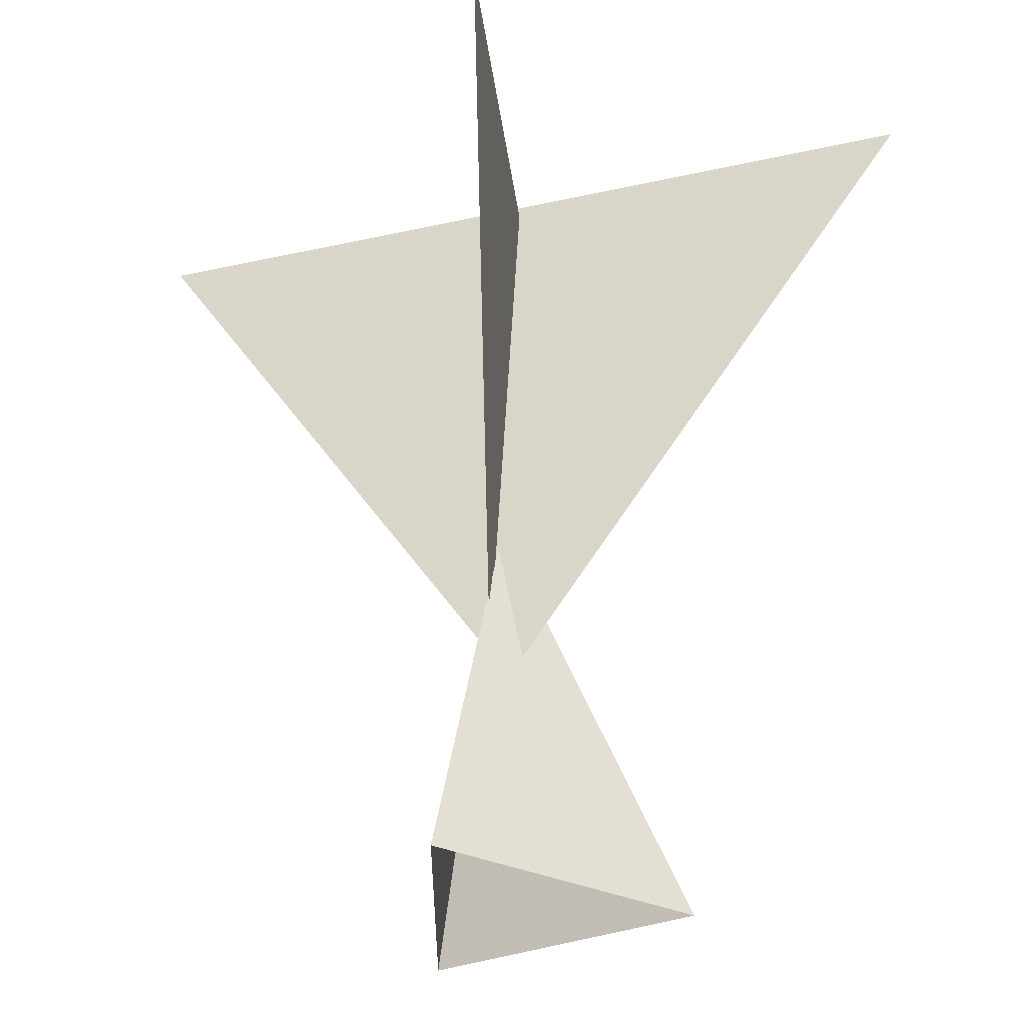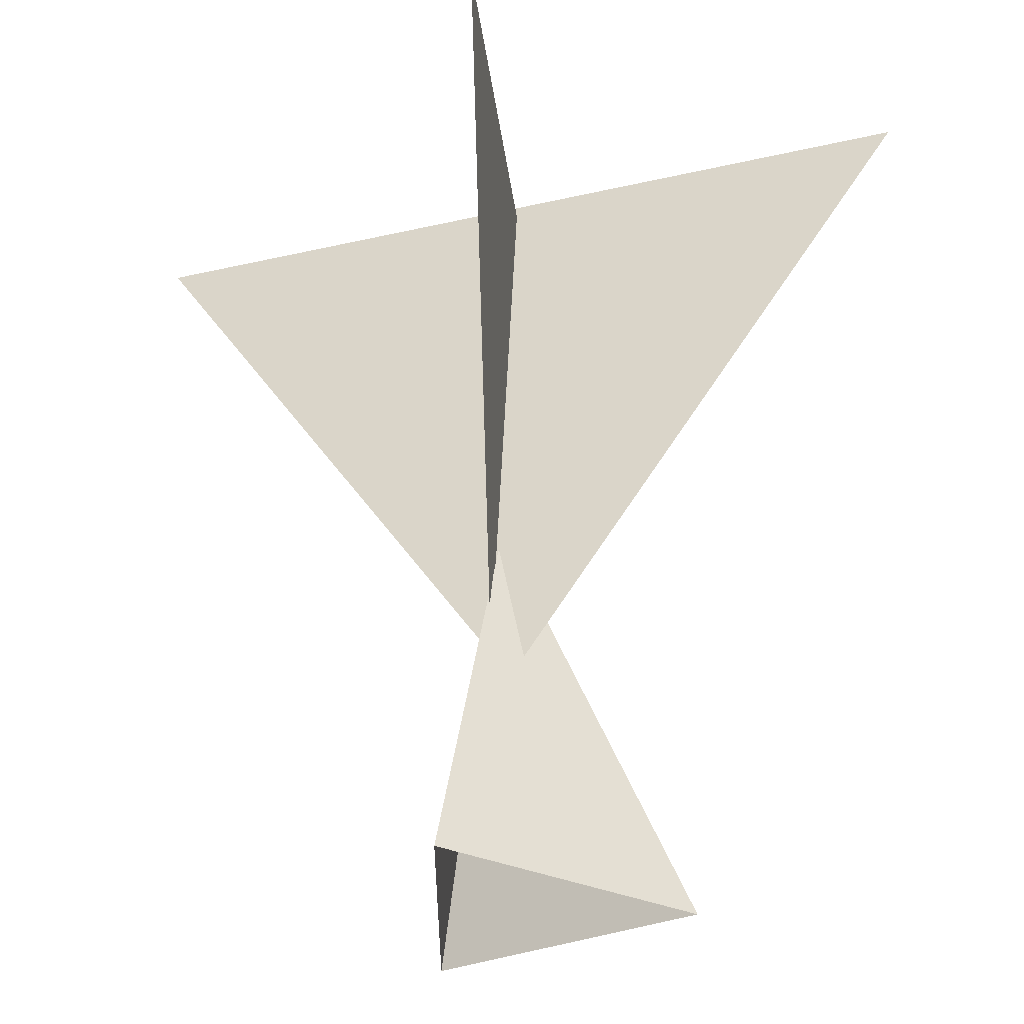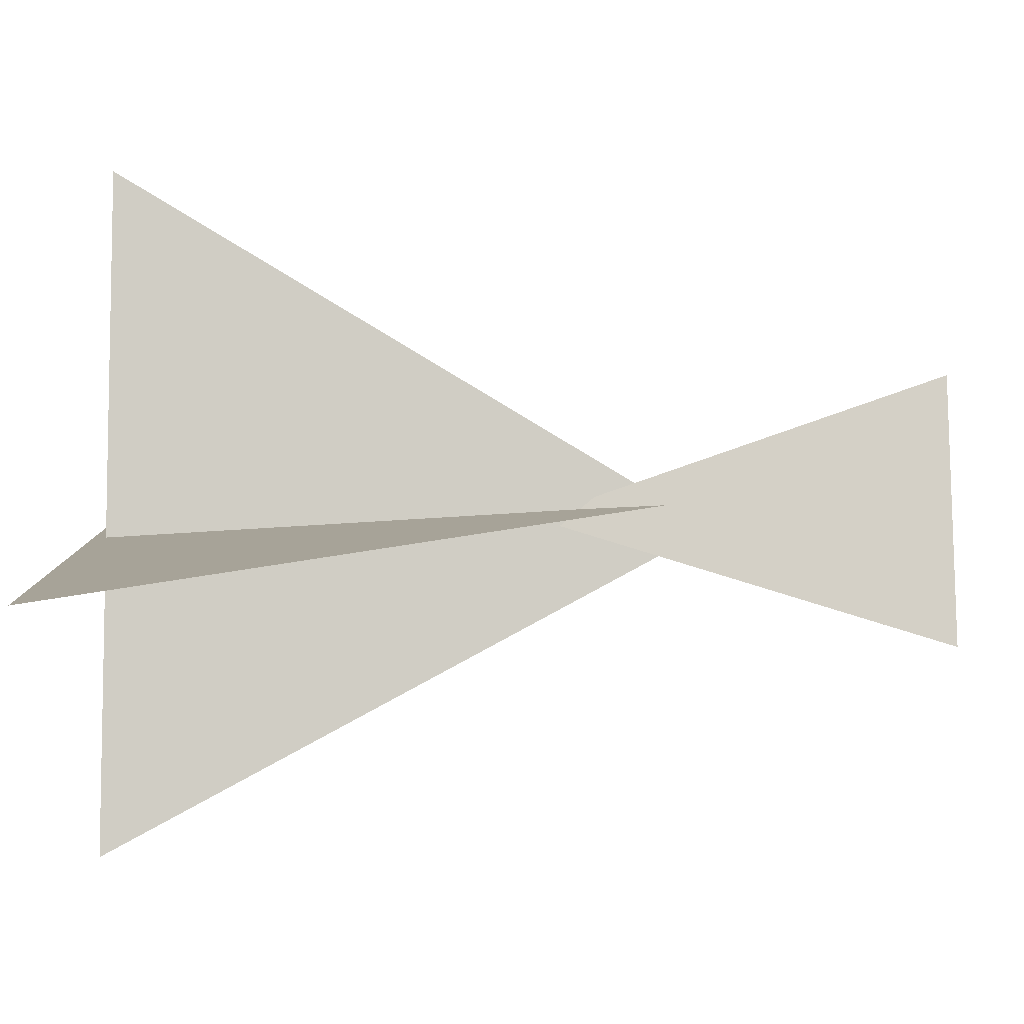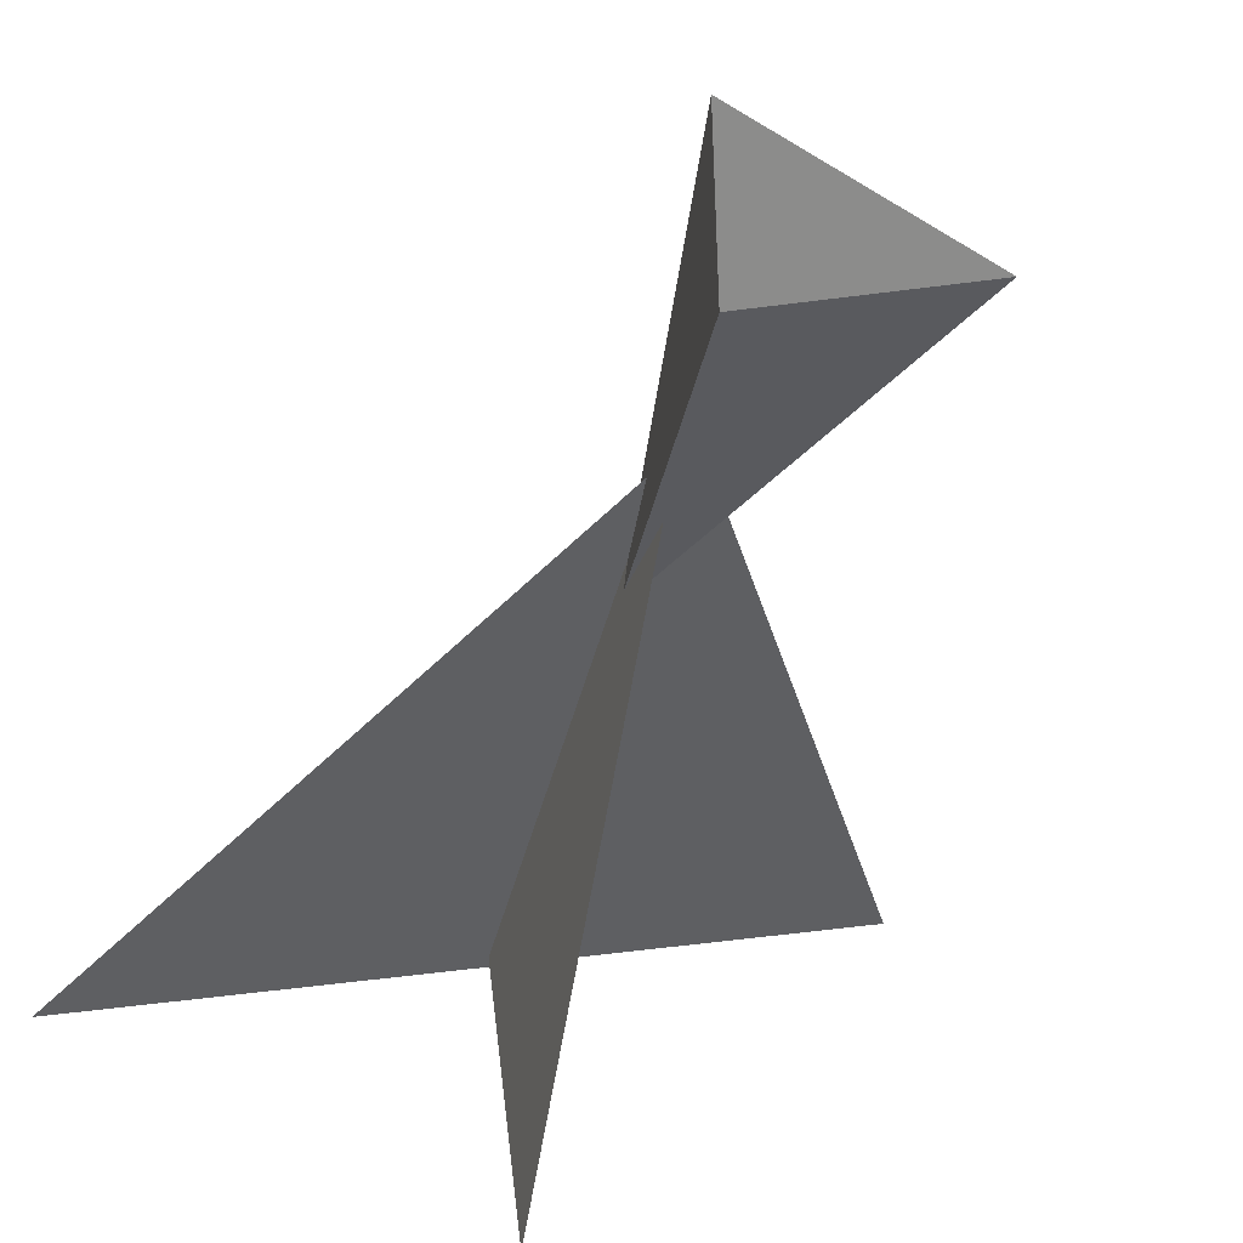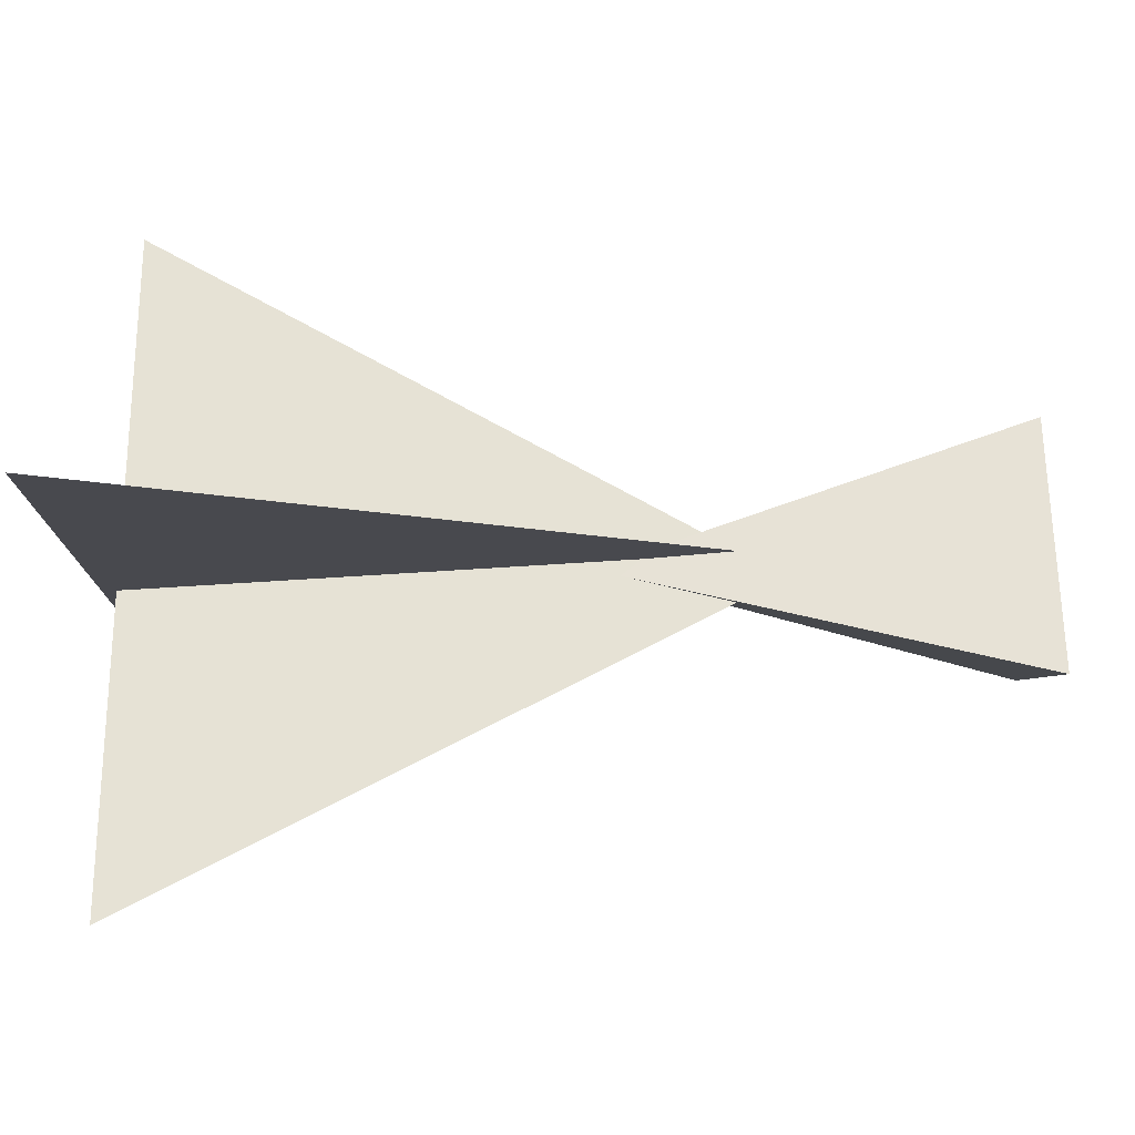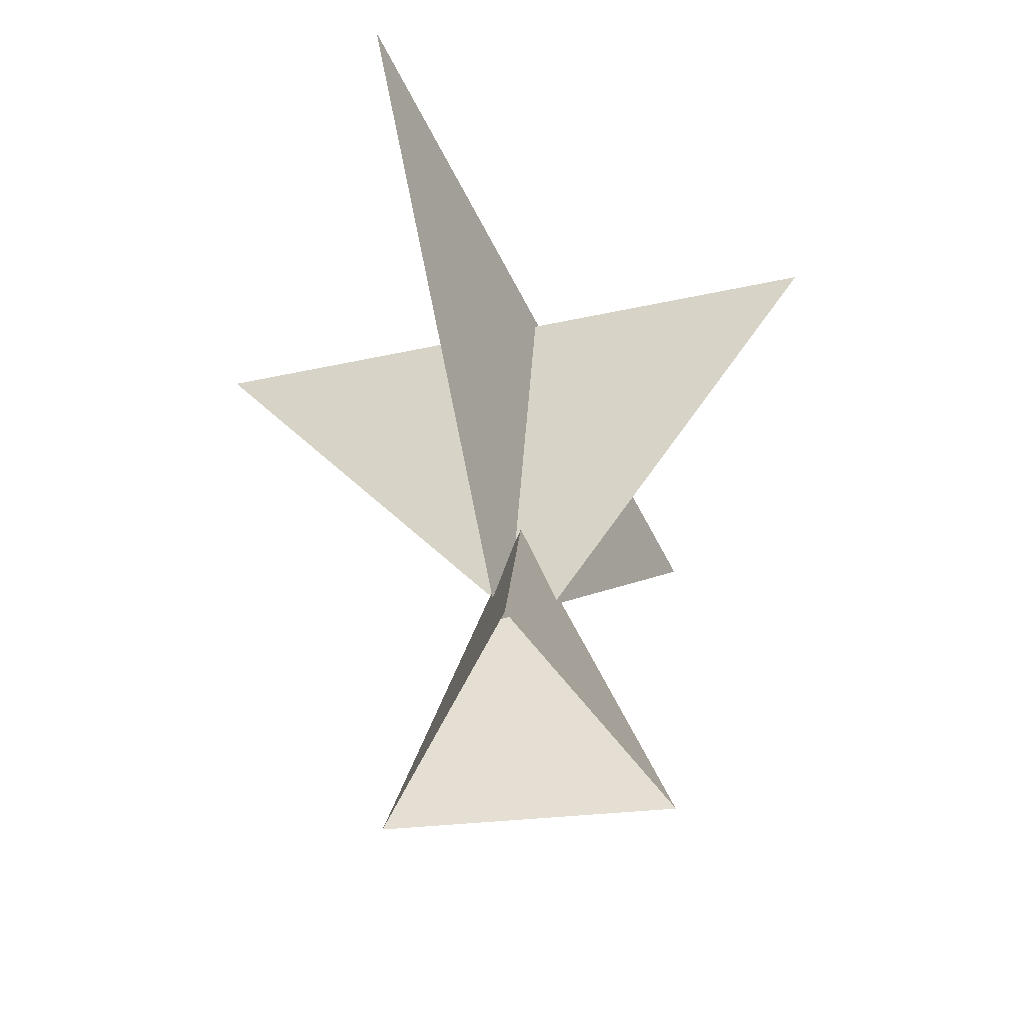
<metadata>
{"format":"obj","ext":"obj","renderer":"f3d","projection":"perspective","resolution":1024,"background":"white","views":[{"elev":56.9,"azim":1.1,"up":"+Z"},{"elev":56.9,"azim":0.7,"up":"+Z"},{"elev":-13.3,"azim":-91.3,"up":"+Z"},{"elev":-47.3,"azim":-17.3,"up":"+Z"},{"elev":-33.4,"azim":-90.8,"up":"+Z"},{"elev":-57.0,"azim":95.3,"up":"+Y"}]}
</metadata>
<code>
o OW_LOB_RICEPLANT_ONE
v -0.008524 -0.3005 0.03513
v -0.3471 0.2439 -0.1294
v 0.3288 0.2214 0.1231
v -0.04797 0.2214 0.3186
v -0.02368 -0.3005 0.005284
v 0.02442 0.2214 -0.274
v -0.01754 -0.1479 0.01503
v -0.0633 -0.503 0.1326
v -0.0633 -0.503 -0.1051
v 0.1426 -0.503 0.01374
f 2 3 1
f 3 2 1
f 6 4 5
f 4 6 5
f 9 8 7
f 8 10 7
f 10 9 7

</code>
